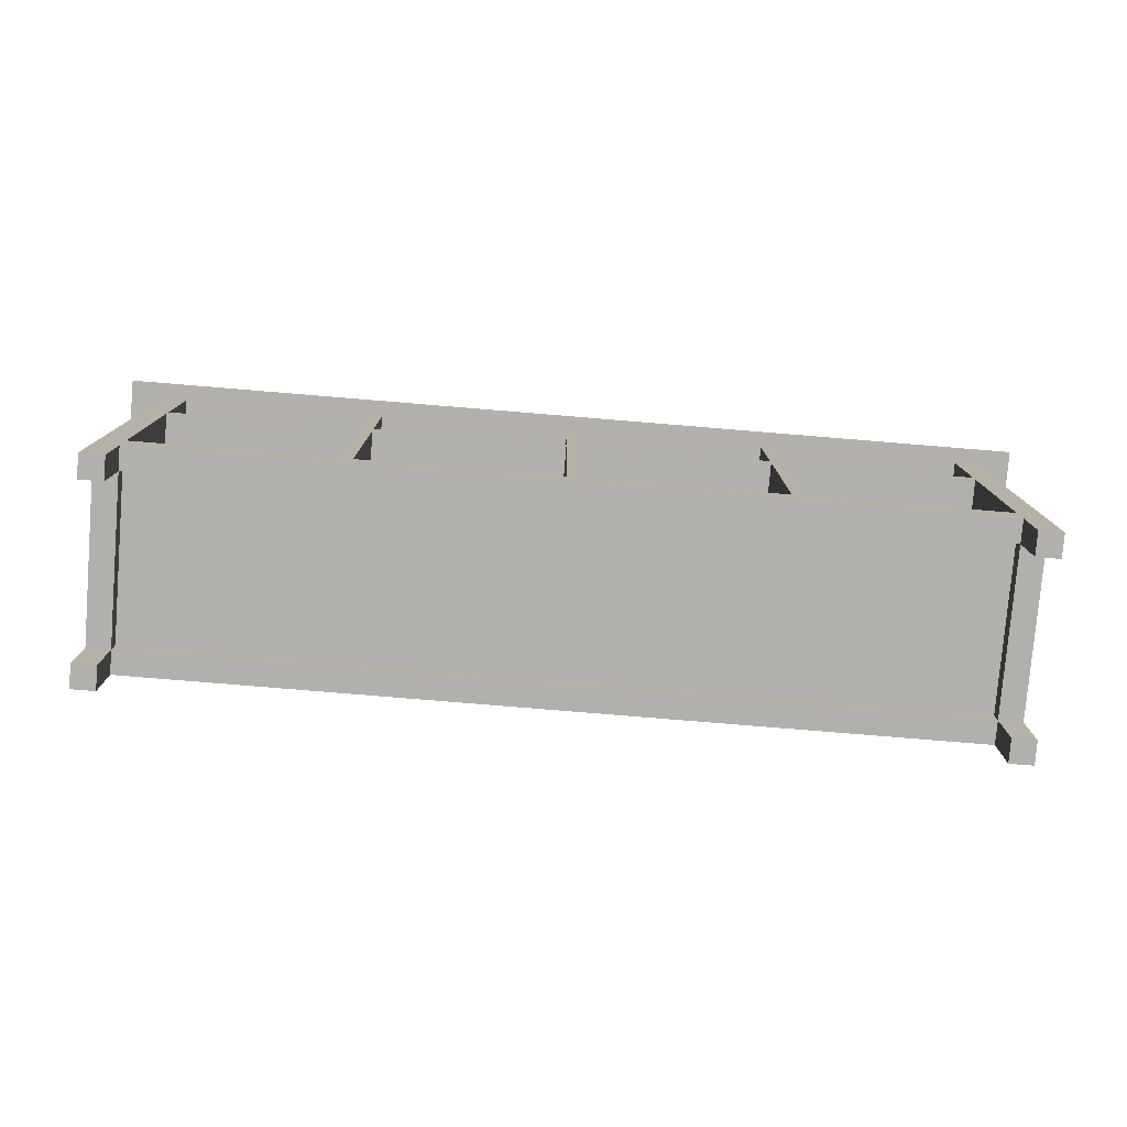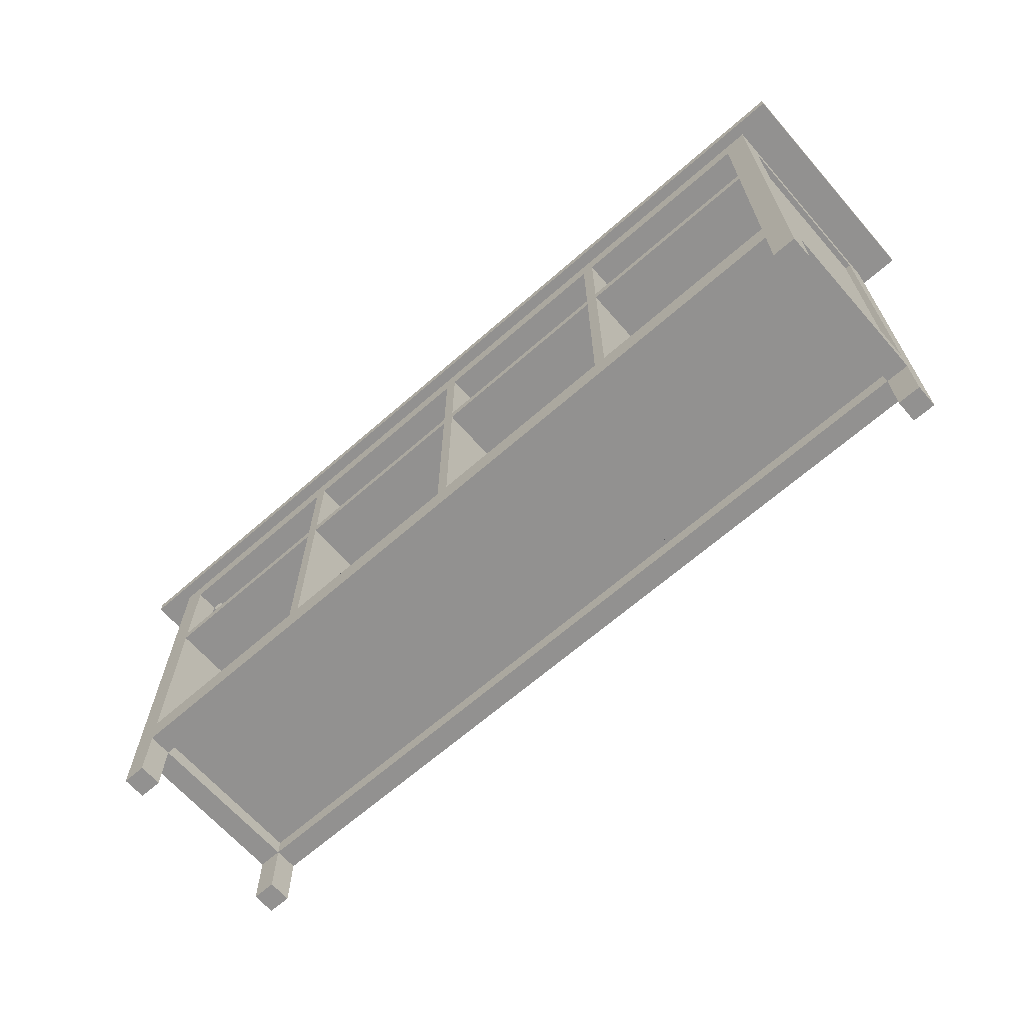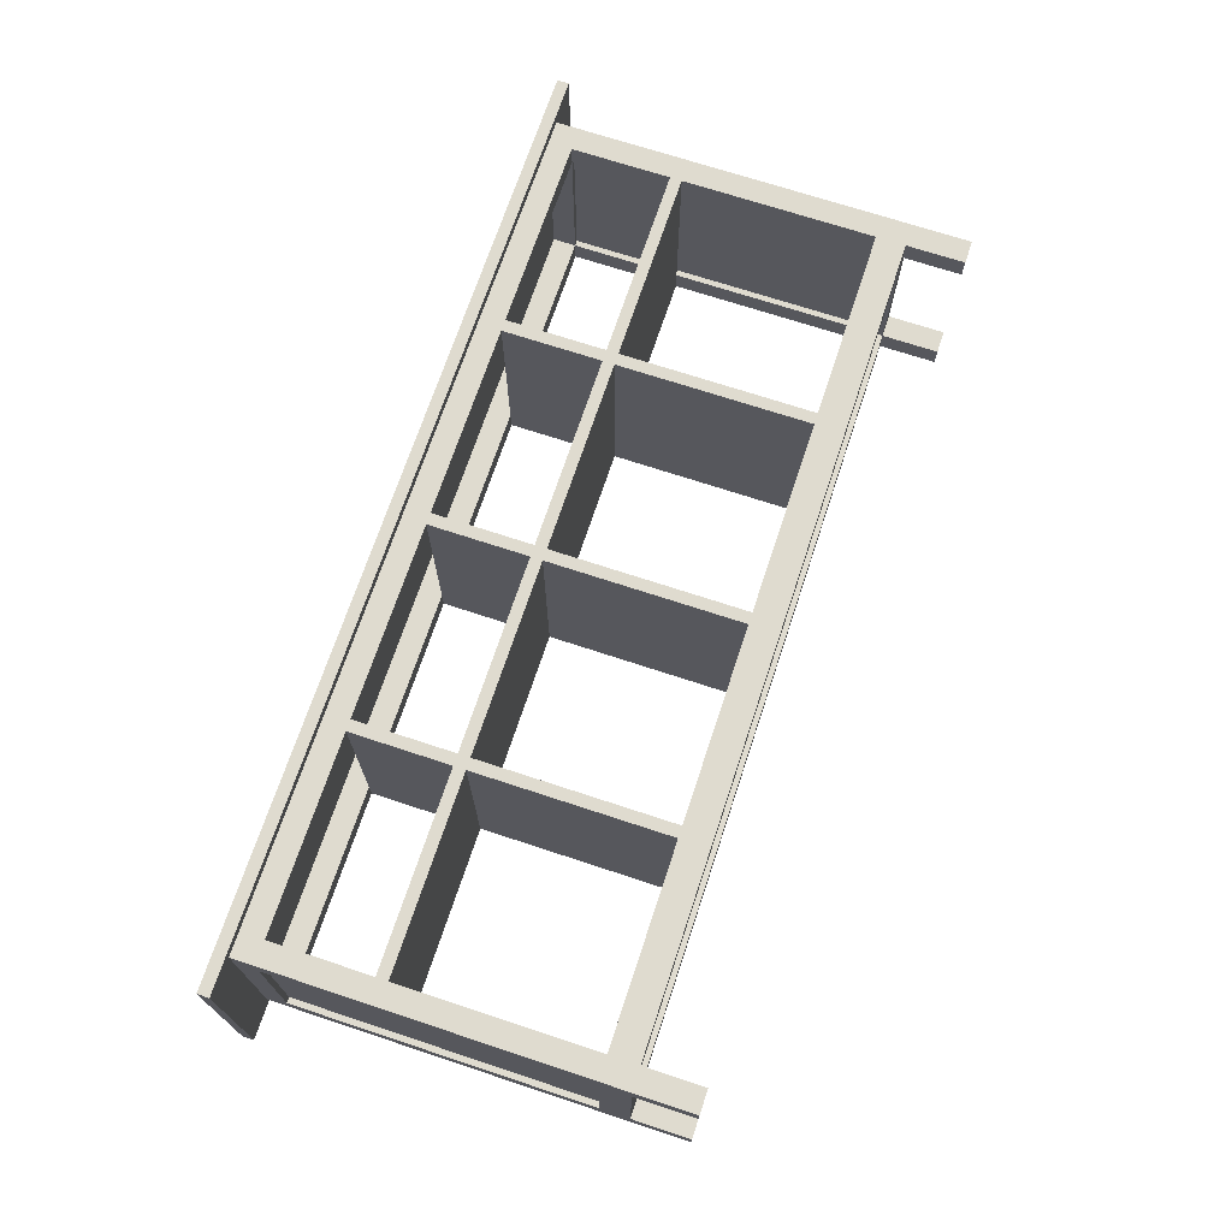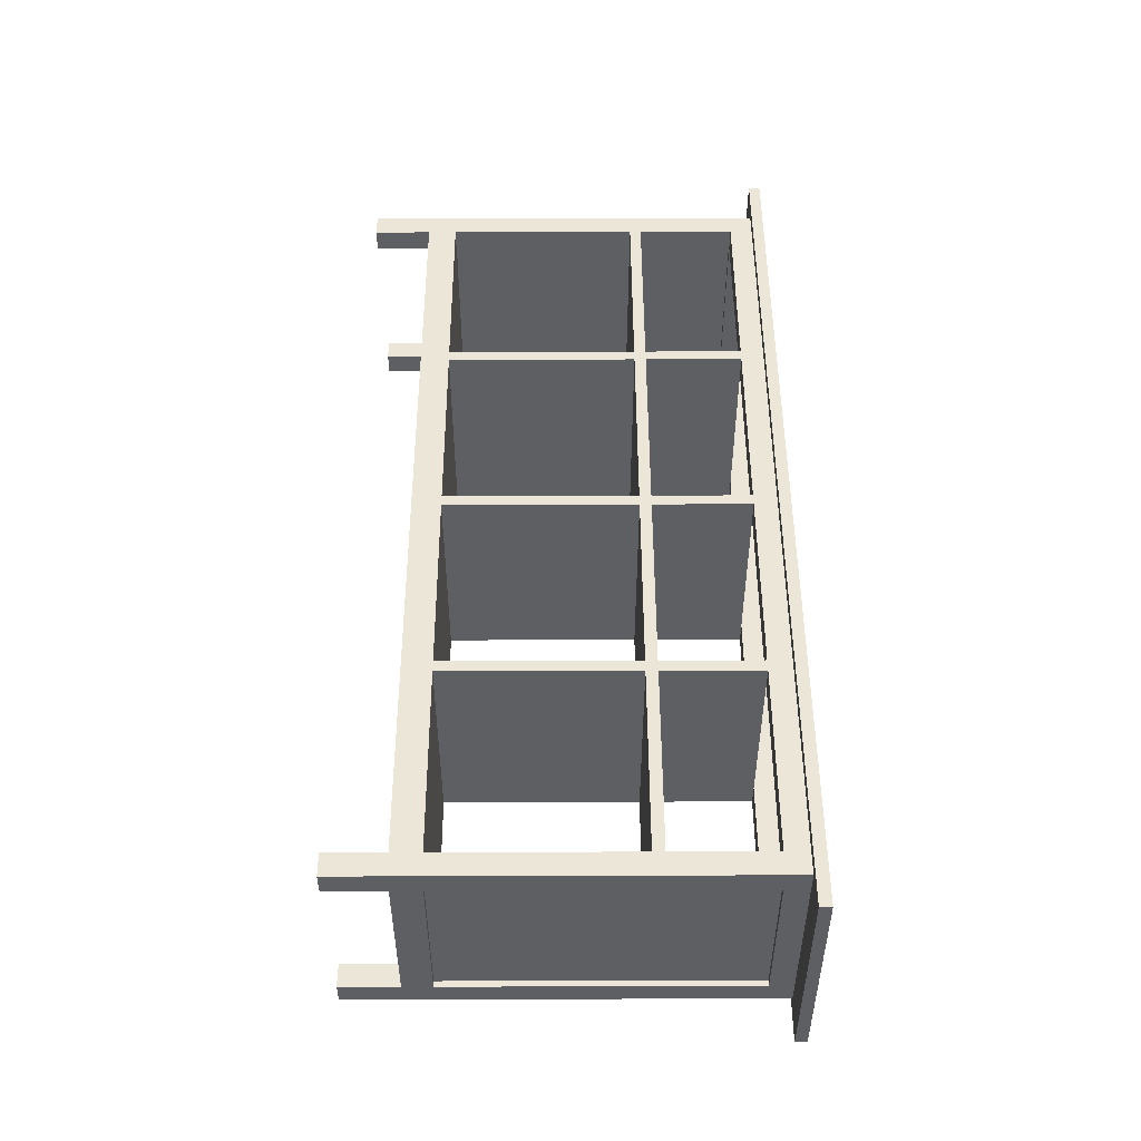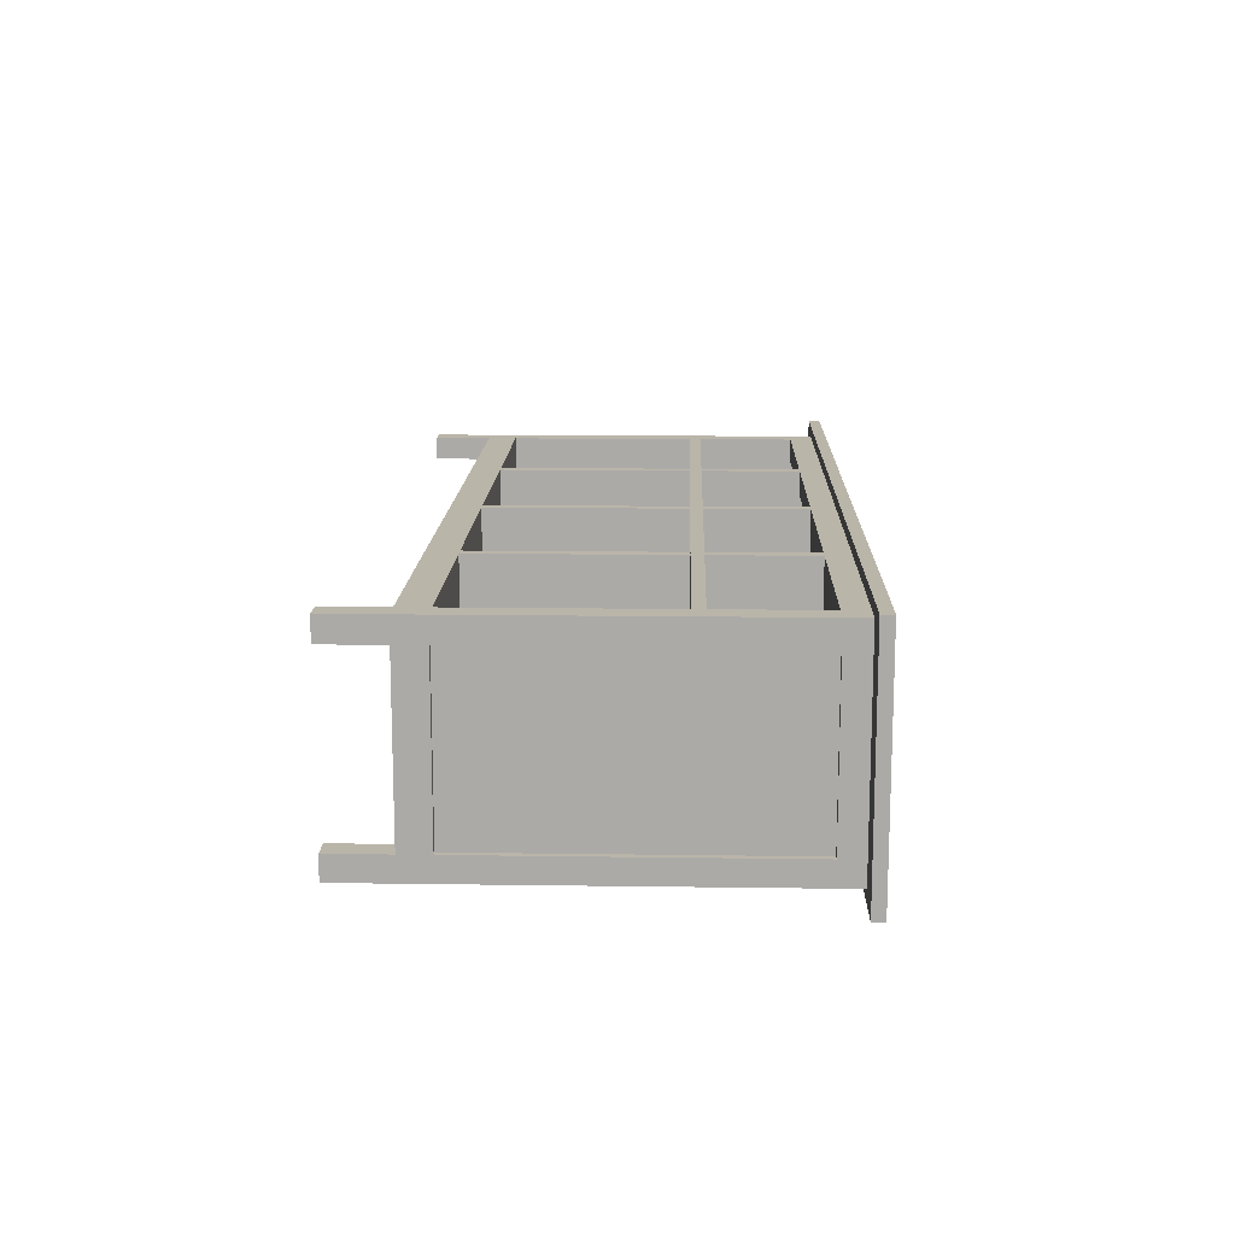
<metadata>
{"format":"obj","ext":"obj","renderer":"f3d","projection":"perspective","resolution":1024,"background":"white","views":[{"elev":-78.7,"azim":175.3,"up":"+Y"},{"elev":-66.1,"azim":41.3,"up":"+Y"},{"elev":70.5,"azim":-71.7,"up":"+Z"},{"elev":49.3,"azim":89.8,"up":"+Z"},{"elev":13.7,"azim":91.8,"up":"+Z"}]}
</metadata>
<code>
g Mesh1 IKEA_HEMNES_sofa_table1 Model
v 0.4067 -0.1198 -0.07801
v 0.3845 -0.1477 -0.07801
v 0.4067 -0.1477 -0.07801
f 1 2 3
v 0.3845 -0.1309 -0.07801
f 2 1 4
v 0.3845 -0.1198 -0.07801
f 4 1 5
v 0.4012 -0.1198 -0.07801
f 5 1 6
v 0.4067 0.1699 -0.07801
f 7 6 1
v 0.4012 0.1699 -0.07801
f 6 7 8
v 0.4012 0.1699 0.07801
f 7 9 8
v 0.4067 0.1699 0.07801
f 9 7 10
v 0.4067 0.1922 0.07801
f 7 11 10
v 0.4067 0.1922 -0.07801
f 11 7 12
f 1 12 7
v 0.4067 -0.2034 -0.1003
f 13 12 1
v 0.4067 0.1922 -0.1003
f 12 13 14
v 0.3845 -0.1477 -0.1003
f 13 15 14
v 0.3845 -0.2034 -0.1003
f 15 13 16
v 0.3845 -0.2034 -0.07801
f 13 17 16
v 0.4067 -0.2034 -0.07801
f 17 13 18
f 1 18 13
f 18 1 3
v 0.4067 -0.1198 0.07801
f 19 3 1
v 0.4067 -0.1477 0.07801
f 3 19 20
v 0.3845 -0.1309 0.07801
f 21 20 19
v 0.3845 -0.1477 0.07801
f 20 21 22
v -0.3845 -0.1309 0.07801
f 22 23 21
v -0.3845 -0.1477 0.07801
f 23 22 24
v -0.3845 -0.1477 0.1003
f 22 25 24
v 0.3845 -0.1477 0.1003
f 25 22 26
v 0.3845 -0.2034 0.1003
f 22 27 26
v 0.3845 -0.2034 0.07801
f 27 22 28
v 0.4067 -0.2034 0.07801
f 22 29 28
f 29 22 20
f 2 20 22
f 20 2 3
f 17 3 2
f 3 17 18
f 15 17 2
f 17 15 16
v -0.3845 -0.1477 -0.07801
f 30 15 2
v -0.3845 -0.1477 -0.1003
f 15 30 31
v -0.3845 -0.2034 -0.1003
f 30 32 31
v -0.3845 -0.2034 -0.07801
f 32 30 33
v -0.4067 -0.2034 -0.07801
f 30 34 33
v -0.4067 -0.1477 -0.07801
f 34 30 35
v -0.3845 -0.1309 -0.07801
f 36 35 30
v -0.4067 -0.1198 -0.07801
f 35 36 37
v -0.3845 -0.1198 -0.07801
f 37 36 38
f 36 5 38
f 5 36 4
f 36 2 4
f 2 36 30
f 38 30 36
v -0.3845 -0.1198 -0.1003
f 39 30 38
f 30 39 31
v -0.4067 0.1922 -0.1003
f 31 40 39
f 32 40 31
v -0.4067 -0.2034 -0.1003
f 40 32 41
f 32 34 41
f 34 32 33
f 34 40 41
v -0.4067 0.1922 -0.07801
f 40 34 42
f 42 34 35
f 42 35 37
v -0.4067 -0.1477 0.07801
f 43 37 35
v -0.4067 -0.1198 0.07801
f 37 43 44
v -0.4067 -0.2034 0.07801
f 45 44 43
v -0.4067 0.1699 0.07801
f 44 45 46
v -0.4067 -0.2034 0.1003
f 46 45 47
v -0.3845 -0.2034 0.07801
f 48 47 45
v -0.3845 -0.2034 0.1003
f 47 48 49
f 48 25 49
f 25 48 24
f 48 43 24
f 43 48 45
f 23 43 24
f 43 23 44
v -0.3845 -0.1198 0.07801
f 44 23 50
v -0.3845 -0.1198 0.1003
f 23 51 50
f 51 23 25
f 25 23 24
f 30 23 24
f 23 30 36
f 4 23 36
f 23 4 21
f 4 22 21
f 22 4 2
f 2 5 4
f 15 5 2
v 0.3845 -0.1198 -0.1003
f 5 15 52
f 14 15 52
f 15 39 52
f 39 15 31
v -0.2006 -0.1198 -0.1003
f 52 39 53
v -0.2006 -0.1198 -0.07801
f 39 54 53
f 54 39 38
v -0.3845 0.06408 -0.1003
f 55 38 39
v -0.3845 0.06408 -0.07801
f 38 55 56
v -0.3845 0.07522 -0.07801
f 55 57 56
v -0.3845 0.07522 -0.1003
f 57 55 58
f 55 40 58
f 39 40 55
v -0.3845 0.1699 -0.1003
f 58 40 59
v -0.3845 0.1922 -0.1003
f 59 40 60
f 60 42 40
v -0.3845 0.1922 -0.07801
f 42 60 61
v -0.3845 0.1699 -0.07801
f 60 62 61
f 62 60 59
v -0.2006 0.1699 -0.1003
f 60 63 59
v -0.1894 0.1699 -0.1003
f 63 60 64
v -0.005572 0.1699 -0.1003
f 64 60 65
v 0.005572 0.1699 -0.1003
f 65 60 66
v 0.1894 0.1699 -0.1003
f 66 60 67
v 0.2006 0.1699 -0.1003
f 67 60 68
v 0.3845 0.1699 -0.1003
f 68 60 69
v 0.3845 0.1922 -0.1003
f 69 60 70
f 70 61 60
v 0.3845 0.1922 -0.07801
f 61 70 71
f 69 71 70
v 0.3845 0.1699 -0.07801
f 71 69 72
v 0.3845 0.07522 -0.07801
f 69 73 72
v 0.3845 0.07522 -0.1003
f 73 69 74
f 14 74 69
v 0.3845 0.06408 -0.1003
f 14 75 74
f 14 52 75
f 5 75 52
v 0.3845 0.06408 -0.07801
f 75 5 76
v 0.39 -0.1198 -0.07801
f 77 76 5
v 0.39 0.1699 -0.07801
f 76 77 78
f 77 8 78
f 77 6 8
f 5 6 77
v 0.39 -0.1198 0.07801
f 5 79 77
v 0.3845 -0.1198 0.07801
f 79 5 80
f 4 80 5
f 80 4 21
f 21 19 80
f 80 19 79
v 0.4012 -0.1198 0.07801
f 79 19 81
f 19 6 81
f 6 19 1
f 6 9 81
f 9 6 8
f 78 9 8
v 0.39 0.1699 0.07801
f 9 78 82
f 82 72 78
v 0.3845 0.1699 0.07801
f 72 82 83
f 79 83 82
f 83 79 80
v 0.3845 -0.1198 0.1003
f 84 83 80
v 0.3845 0.06408 0.1003
f 83 84 85
v 0.4067 0.1922 0.1003
f 84 86 85
f 26 86 84
f 27 86 26
v 0.4067 -0.2034 0.1003
f 86 27 87
f 27 29 87
f 29 27 28
f 20 87 29
f 87 20 86
f 19 86 20
f 10 86 19
f 86 10 11
v 0.3845 0.1922 0.07801
f 10 88 11
f 9 88 10
f 82 88 9
f 88 82 83
v 0.3845 0.1699 0.1003
f 89 88 83
v 0.3845 0.1922 0.1003
f 88 89 90
f 89 86 90
v 0.3845 0.07522 0.1003
f 91 86 89
f 85 86 91
f 91 83 85
f 83 91 89
v 0.2006 0.1699 0.1003
f 92 83 89
v -0.3845 0.1699 0.07801
f 83 92 93
v 0.1894 0.1699 0.1003
f 93 92 94
f 92 67 94
f 67 92 68
v 0.2006 0.07522 0.1003
f 95 68 92
v 0.2006 0.07522 -0.1003
f 68 95 96
v 0.1894 0.07522 -0.1003
f 97 95 96
v 0.1894 0.07522 0.1003
f 95 97 98
f 98 67 97
f 67 98 94
f 98 92 94
f 92 98 95
v -0.2006 0.07522 0.1003
f 99 95 98
v -0.3845 0.06408 0.1003
f 99 100 95
v -0.3845 0.07522 0.1003
f 100 99 101
f 99 58 101
v -0.2006 0.07522 -0.1003
f 58 99 102
f 99 63 102
v -0.2006 0.1699 0.1003
f 63 99 103
v -0.1894 0.1699 0.1003
f 99 104 103
v -0.1894 0.07522 0.1003
f 104 99 105
f 105 102 99
v -0.1894 0.07522 -0.1003
f 102 105 106
f 64 105 106
f 105 64 104
f 63 104 64
f 104 63 103
f 93 104 103
v -0.005572 0.1699 0.1003
f 93 107 104
v 0.005572 0.1699 0.1003
f 93 108 107
f 93 94 108
f 94 90 108
f 92 90 94
f 90 92 89
f 108 90 107
f 107 90 104
f 104 90 103
v -0.3845 0.1699 0.1003
f 103 90 109
v -0.3845 0.1922 0.1003
f 109 90 110
v -0.3845 0.1922 0.07801
f 90 111 110
f 111 90 88
f 86 88 90
f 88 86 11
v 0.443 0.1922 -0.1114
f 11 112 86
v 0.4067 0.1922 -0.1114
f 112 11 113
f 113 11 12
f 88 12 11
f 12 88 71
f 12 88 11
f 88 12 71
f 71 14 12
f 14 71 70
f 14 69 70
f 70 113 14
v 0.3845 0.1922 -0.1114
f 113 70 114
f 60 114 70
v -0.3845 0.1922 -0.1114
f 114 60 115
f 40 115 60
v -0.4067 0.1922 -0.1114
f 115 40 116
v -0.4067 0.1922 0.07801
f 40 117 116
f 117 40 42
v -0.4067 0.1699 -0.07801
f 118 117 42
f 117 118 46
v -0.4012 0.1699 -0.07801
f 119 46 118
v -0.4012 0.1699 0.07801
f 46 119 120
v -0.39 0.1699 0.07801
f 121 119 120
v -0.39 0.1699 -0.07801
f 119 121 122
f 122 93 121
f 93 122 62
f 122 57 62
f 122 56 57
v -0.39 -0.1198 -0.07801
f 123 56 122
f 56 123 38
f 37 38 123
f 123 50 38
v -0.39 -0.1198 0.07801
f 50 123 124
f 123 121 124
f 121 123 122
v -0.4012 -0.1198 -0.07801
f 122 125 123
f 125 122 119
f 119 37 125
f 37 119 118
f 42 37 118
f 37 123 125
v -0.4012 -0.1198 0.07801
f 37 126 125
f 126 37 44
f 44 124 126
f 44 50 124
f 121 50 124
f 50 121 93
f 121 46 93
f 46 121 120
f 126 121 120
f 121 126 124
f 126 46 120
f 46 126 44
f 119 126 120
f 126 119 125
f 93 46 111
f 111 46 117
f 46 47 117
v -0.4067 0.1922 0.1003
f 117 47 127
f 47 25 127
f 25 47 49
f 127 25 51
f 26 51 25
v 0.2006 -0.1198 0.1003
f 51 26 128
f 84 128 26
v 0.2006 -0.1198 0.07801
f 84 129 128
f 129 84 80
f 84 21 80
f 26 21 84
f 21 26 22
v 0.2006 -0.1198 -0.07801
f 80 130 129
f 130 80 5
v 0.2006 -0.1198 -0.1003
f 5 131 130
f 131 5 52
v 0.1894 -0.1198 -0.1003
f 52 132 131
v 0.005572 -0.1198 -0.1003
f 52 133 132
v -0.005572 -0.1198 -0.1003
f 52 134 133
v -0.1894 -0.1198 -0.1003
f 52 135 134
f 52 53 135
f 135 54 53
v -0.1894 -0.1198 -0.07801
f 54 135 136
v -0.005572 -0.1198 -0.07801
f 137 135 136
f 135 137 134
f 133 137 134
v 0.005572 -0.1198 -0.07801
f 137 133 138
v 0.1894 -0.1198 -0.07801
f 139 133 138
f 133 139 132
f 131 139 132
f 139 131 130
v 0.2006 0.06408 -0.1003
f 140 130 131
v 0.2006 0.06408 0.1003
f 130 140 141
v 0.1894 0.06408 -0.1003
f 142 141 140
v 0.1894 0.06408 0.1003
f 141 142 143
f 142 139 143
f 139 142 132
f 142 131 132
f 131 142 140
f 142 58 140
v 0.005572 0.06408 -0.1003
f 144 58 142
v -0.005572 0.06408 -0.1003
f 145 58 144
v -0.1894 0.06408 -0.1003
f 146 58 145
v -0.2006 0.06408 -0.1003
f 147 58 146
f 58 147 55
f 147 100 55
v -0.2006 0.06408 0.1003
f 100 147 148
f 147 54 148
f 54 147 53
f 147 135 53
f 135 147 146
f 146 148 147
v -0.1894 0.06408 0.1003
f 148 146 149
f 136 146 149
f 146 136 135
f 145 149 146
v -0.005572 0.06408 0.1003
f 149 145 150
f 145 137 150
f 137 145 134
f 145 133 134
f 133 145 144
f 144 150 145
v 0.005572 0.06408 0.1003
f 150 144 151
f 138 144 151
f 144 138 133
f 144 143 151
f 143 144 142
f 143 85 151
f 85 143 141
v 0.1894 -0.1198 0.1003
f 152 141 143
f 141 152 128
v 0.1894 -0.1198 0.07801
f 153 128 152
f 128 153 129
f 128 129 153
f 129 141 128
f 130 141 129
f 153 130 129
f 130 153 139
f 143 139 153
f 138 153 139
v 0.005572 -0.1198 0.07801
f 153 138 154
f 138 151 154
v 0.005572 -0.1198 0.1003
f 154 151 155
v -0.005572 -0.1198 0.1003
f 151 156 155
f 156 151 150
f 151 85 150
f 150 85 149
f 149 85 148
f 148 85 100
f 100 85 91
f 75 91 85
f 91 75 74
f 76 74 75
f 74 76 73
f 76 78 73
f 73 78 72
f 75 58 74
f 140 58 75
f 75 141 140
f 141 75 85
f 74 58 102
f 74 102 106
f 63 106 102
f 106 63 64
v -0.2006 0.1699 -0.07801
f 64 157 63
v -0.1894 0.1699 -0.07801
f 157 64 158
f 65 158 64
v -0.005572 0.1699 -0.07801
f 158 65 159
f 66 159 65
v 0.005572 0.1699 -0.07801
f 159 66 160
f 67 160 66
v 0.1894 0.1699 -0.07801
f 160 67 161
f 68 161 67
v 0.2006 0.1699 -0.07801
f 161 68 162
f 69 162 68
f 162 69 72
f 71 162 72
f 162 71 161
f 161 71 160
f 160 71 159
f 159 71 158
f 158 71 157
f 157 71 62
f 62 71 61
f 71 111 61
f 71 88 111
f 72 88 71
f 88 72 83
f 83 111 88
f 111 83 93
f 109 111 93
f 111 109 110
f 127 109 110
f 127 101 109
f 127 100 101
f 127 51 100
f 51 101 100
f 101 51 50
v -0.2006 -0.1198 0.1003
f 163 50 51
v -0.2006 -0.1198 0.07801
f 163 164 50
v -0.1894 -0.1198 0.07801
f 165 163 164
v -0.1894 -0.1198 0.1003
f 163 165 166
f 165 149 166
f 136 149 165
f 164 136 165
f 136 164 54
f 148 54 164
f 38 164 54
f 164 38 50
f 50 36 38
f 36 50 23
f 38 5 54
f 54 5 130
f 54 130 139
f 54 139 138
f 54 138 137
v -0.005572 -0.1198 0.07801
f 138 167 137
f 167 138 154
f 154 156 167
f 156 154 155
f 152 154 155
f 152 153 154
f 143 153 152
f 128 153 152
f 51 128 152
f 51 152 155
f 51 155 156
f 155 167 156
f 155 154 167
f 150 167 156
f 150 137 167
f 136 167 137
f 167 136 165
f 156 167 165
f 156 165 166
f 166 165 164
f 166 164 163
f 148 164 163
f 163 149 148
f 149 163 166
f 51 166 163
f 51 156 166
f 54 137 136
f 50 109 101
f 109 50 93
f 93 103 109
f 101 55 100
f 55 101 58
f 110 117 127
f 117 110 111
f 111 42 117
f 42 111 61
f 111 62 61
f 62 111 93
v -0.443 0.1922 0.1114
f 127 168 117
v -0.4067 0.1922 0.1114
f 168 127 169
f 110 169 127
v -0.3845 0.1922 0.1114
f 169 110 170
f 90 170 110
f 86 170 90
v 0.443 0.1922 0.1114
f 86 171 170
f 171 86 112
v 0.443 0.2034 0.1114
f 112 172 171
v 0.443 0.2034 -0.1114
f 172 112 173
v -0.443 0.2034 -0.1114
f 112 174 173
f 113 174 112
f 114 174 113
f 115 174 114
f 116 174 115
v -0.443 0.1922 -0.1114
f 174 116 175
f 116 117 175
f 175 117 168
f 168 174 175
v -0.443 0.2034 0.1114
f 174 168 176
f 168 172 176
f 169 172 168
f 170 172 169
f 172 170 171
f 173 176 172
f 176 173 174
f 62 63 157
f 63 62 59
f 57 59 62
f 59 57 58
f 96 67 68
f 67 96 97
f 74 97 96
v 0.005572 0.07522 -0.1003
f 74 177 97
v -0.005572 0.07522 -0.1003
f 74 178 177
f 74 106 178
f 105 178 106
v -0.005572 0.07522 0.1003
f 178 105 179
f 99 179 105
v 0.005572 0.07522 0.1003
f 99 180 179
f 99 98 180
f 98 177 180
f 177 98 97
f 66 180 177
f 180 66 108
f 66 107 108
f 107 66 65
f 177 65 66
f 65 177 178
f 179 177 178
f 177 179 180
f 108 179 180
f 179 108 107
f 65 179 107
f 179 65 178
f 96 91 74
f 91 96 95
f 100 91 95
f 113 12 14
f 82 81 9
f 79 81 82
f 82 77 79
f 77 82 78
f 10 81 9
f 81 10 19
f 24 35 30
f 35 24 43

</code>
